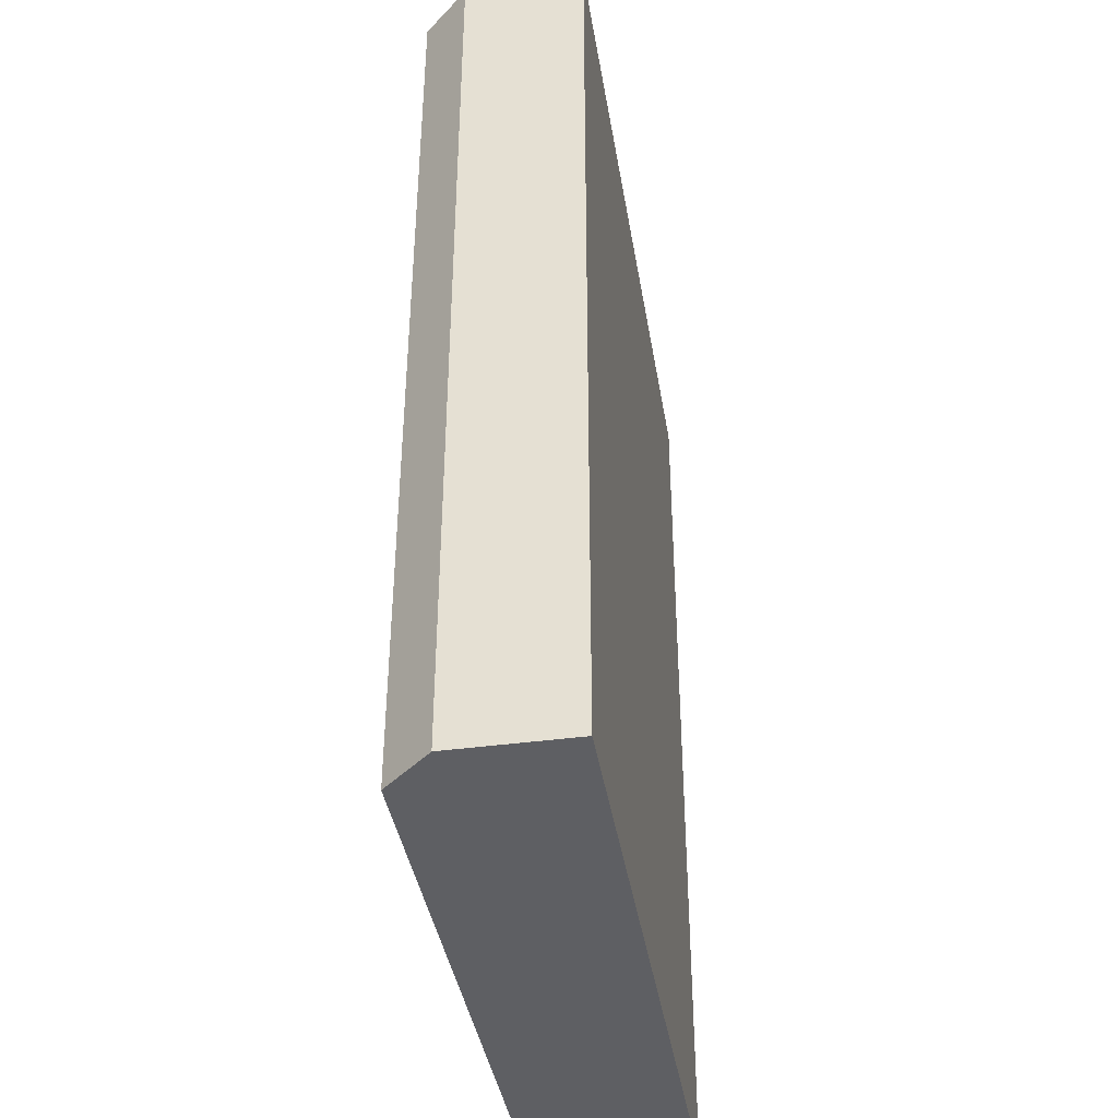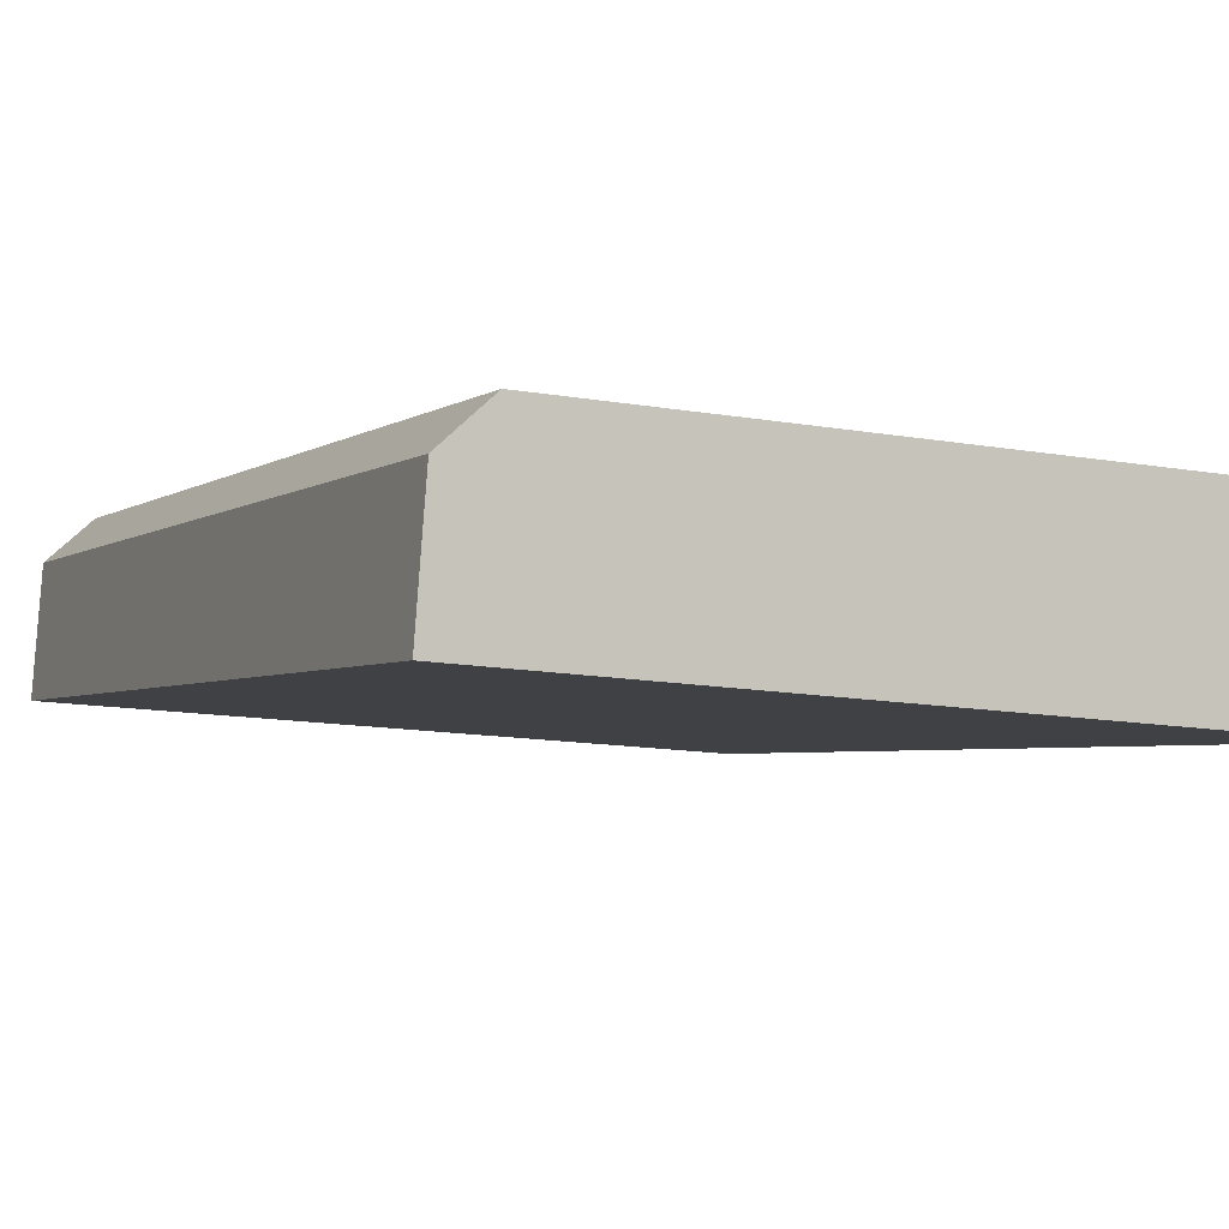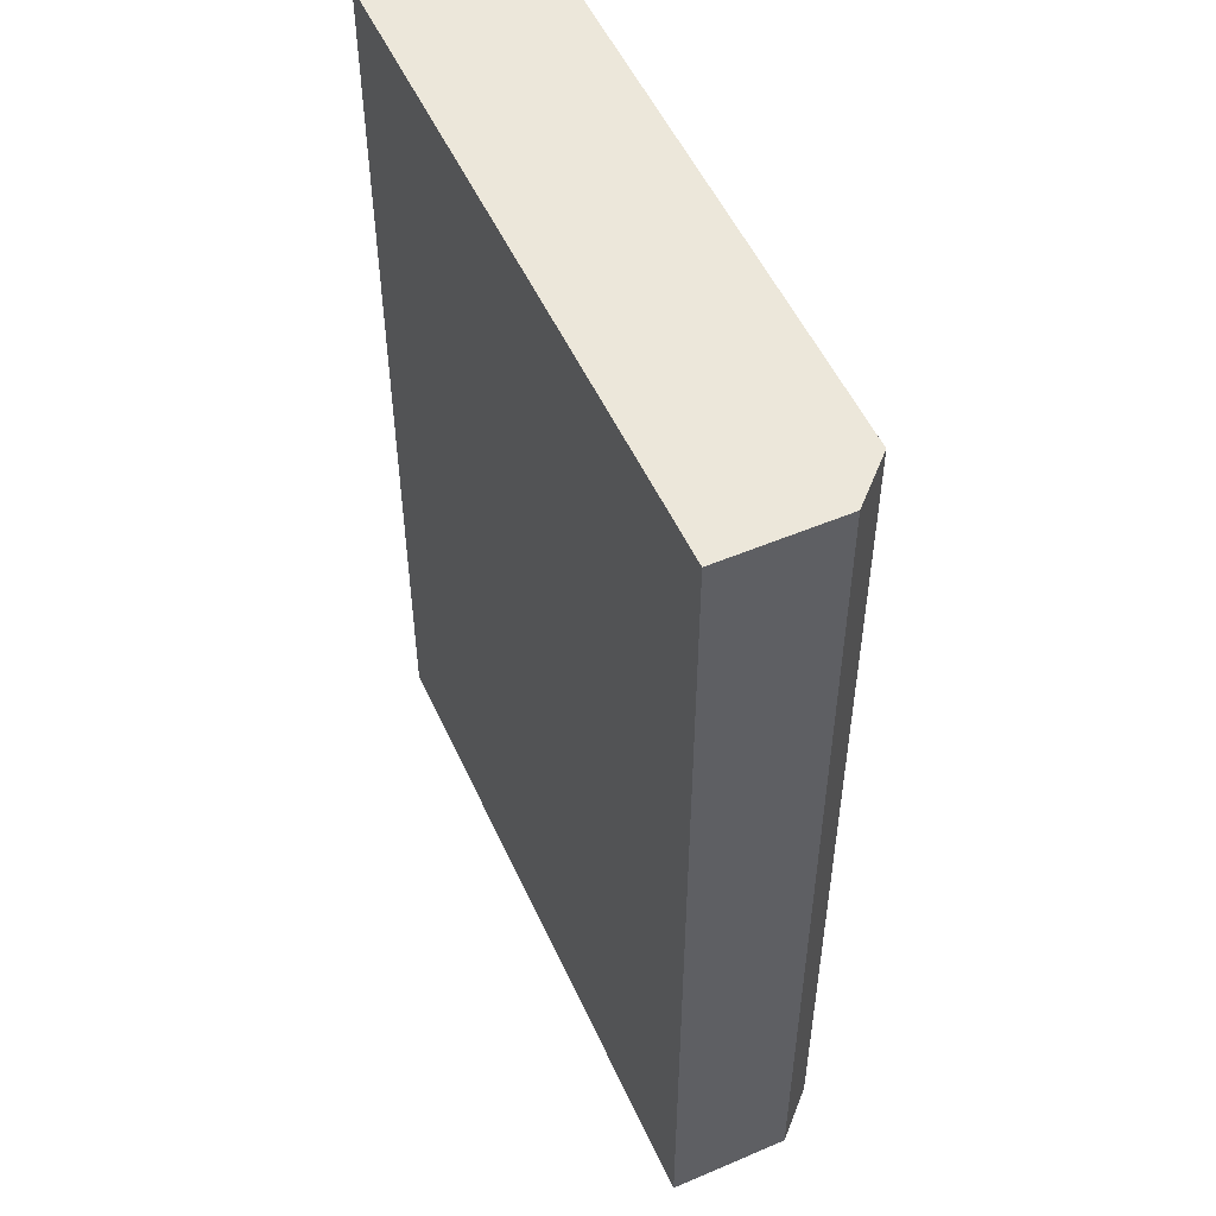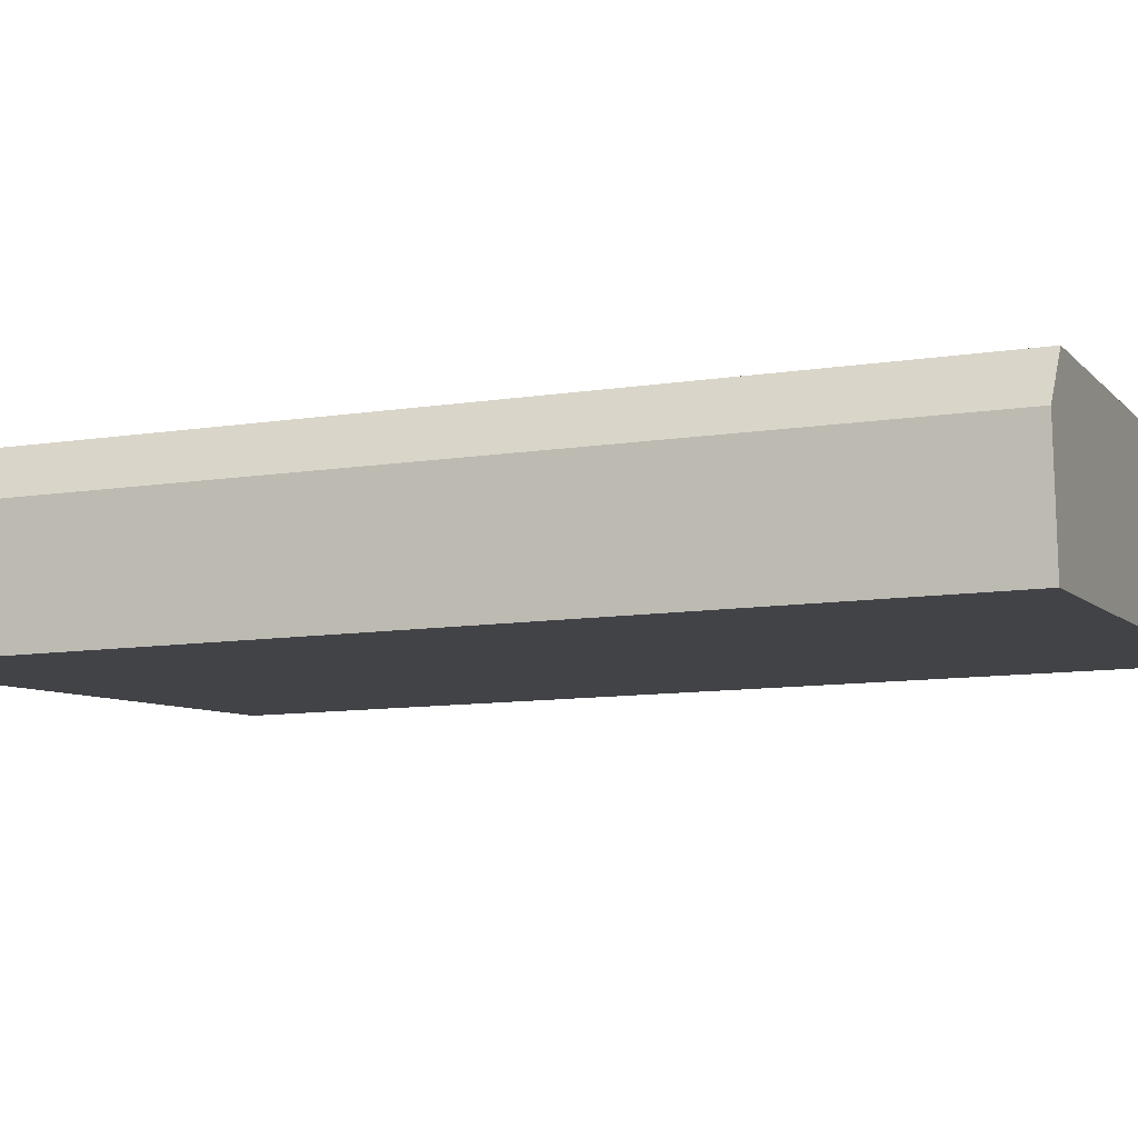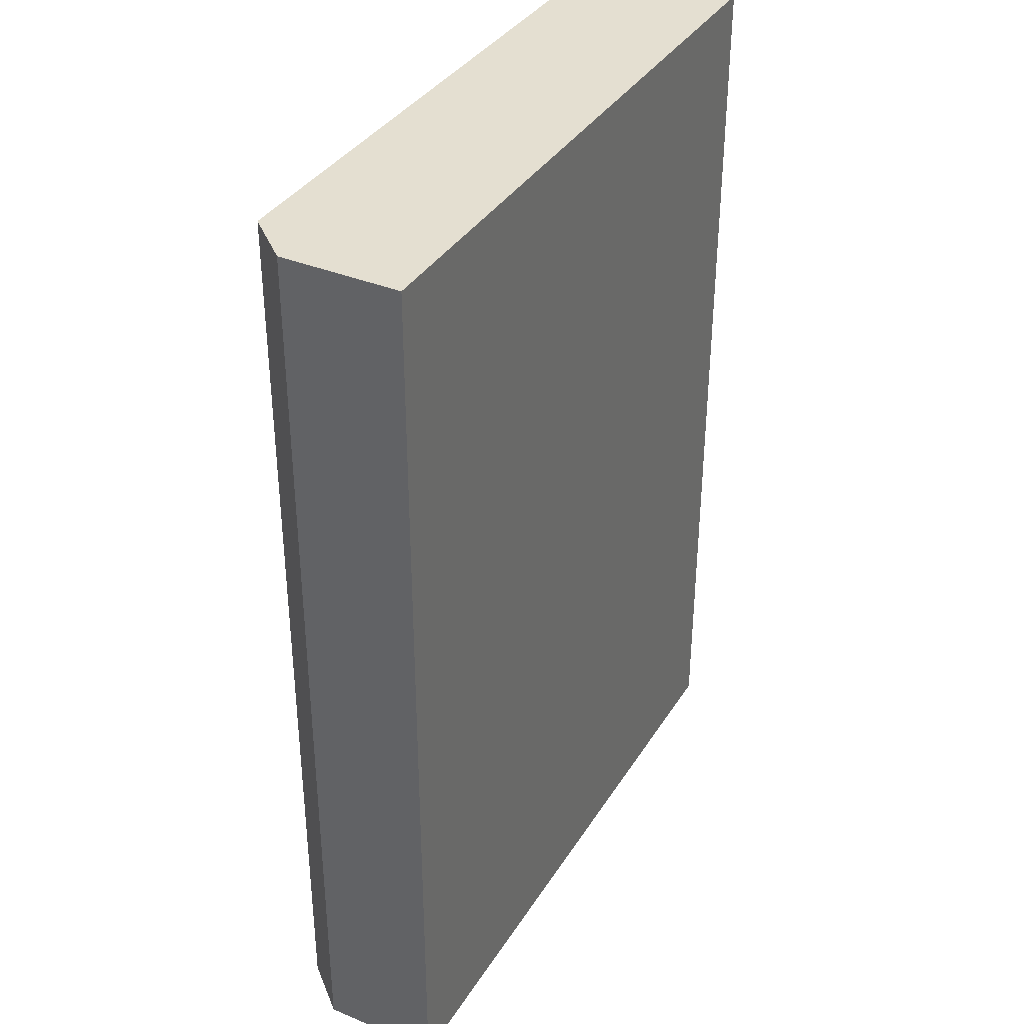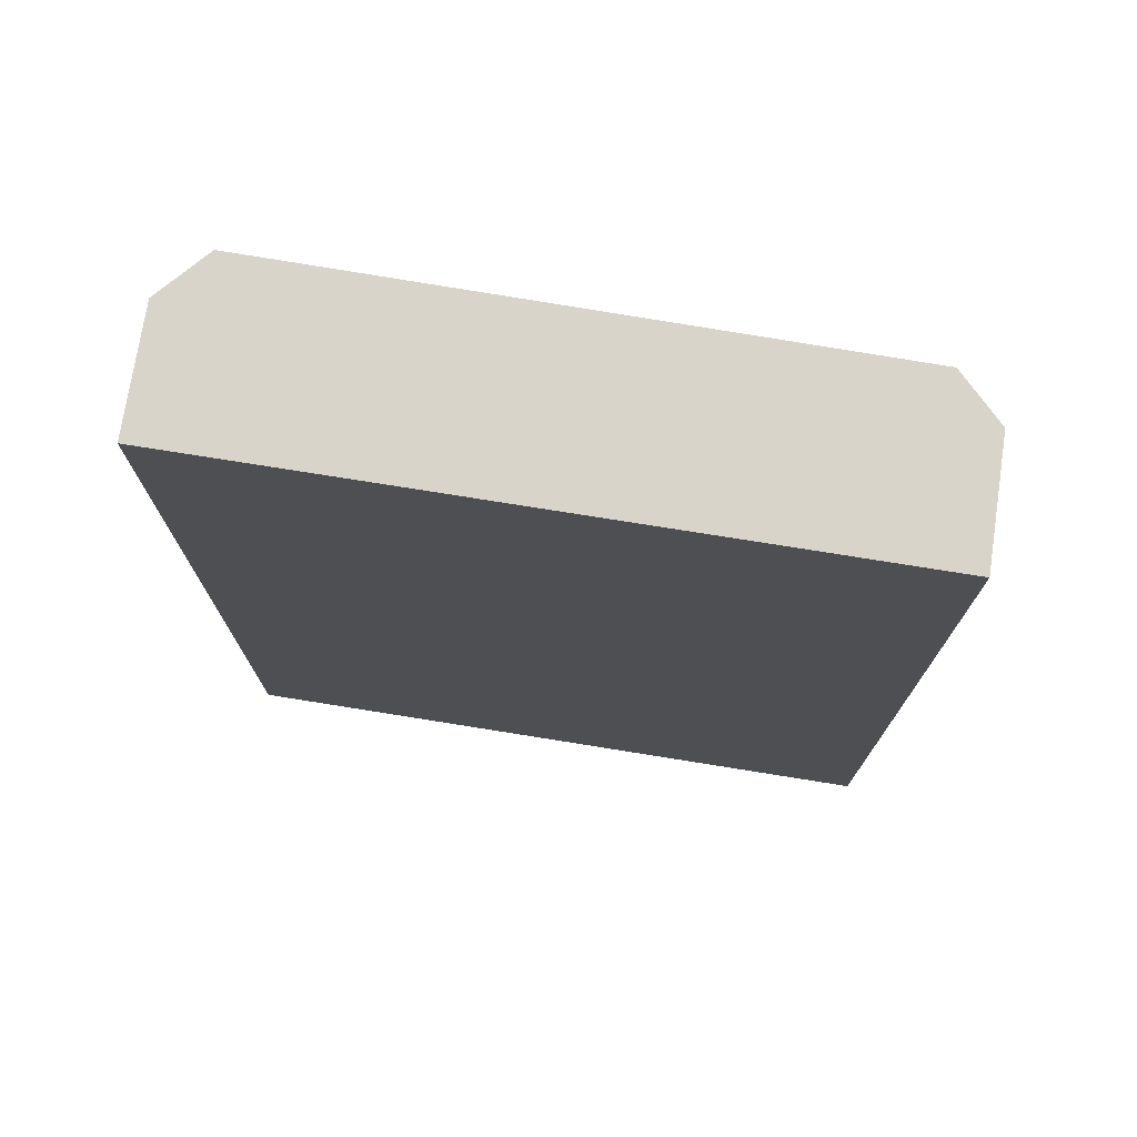
<metadata>
{"format":"obj","ext":"obj","renderer":"f3d","projection":"perspective","resolution":1024,"background":"white","views":[{"elev":-41.0,"azim":103.0,"up":"+Y"},{"elev":-3.2,"azim":-24.2,"up":"+Z"},{"elev":51.7,"azim":-110.3,"up":"+Y"},{"elev":-10.5,"azim":111.5,"up":"+Z"},{"elev":36.7,"azim":122.0,"up":"+Y"},{"elev":75.2,"azim":-167.2,"up":"+Y"}]}
</metadata>
<code>
v  3.163 4.456 -0.204
v  3.016 4.456 0.598
v  3.2 4.456 0.361
v  0 4.456 2.729e-16
v  0.258 4.456 0.753
v  0.044 4.456 0.564
v  3.2 -2.21e-17 0.361
v  3.163 1.249e-17 -0.204
v  0 0 0
v  0.044 -3.454e-17 0.564
v  0.258 -4.611e-17 0.753
v  3.016 -3.662e-17 0.598
g defaultobject
f 1 2 3
f 2 1 4
f 2 4 5
f 5 4 6
f 7 1 3
f 1 7 8
f 8 4 1
f 4 8 9
f 9 6 4
f 6 9 10
f 10 5 6
f 5 10 11
f 11 2 5
f 2 11 12
f 12 3 2
f 3 12 7
f 7 9 8
f 9 7 12
f 9 12 10
f 10 12 11

</code>
